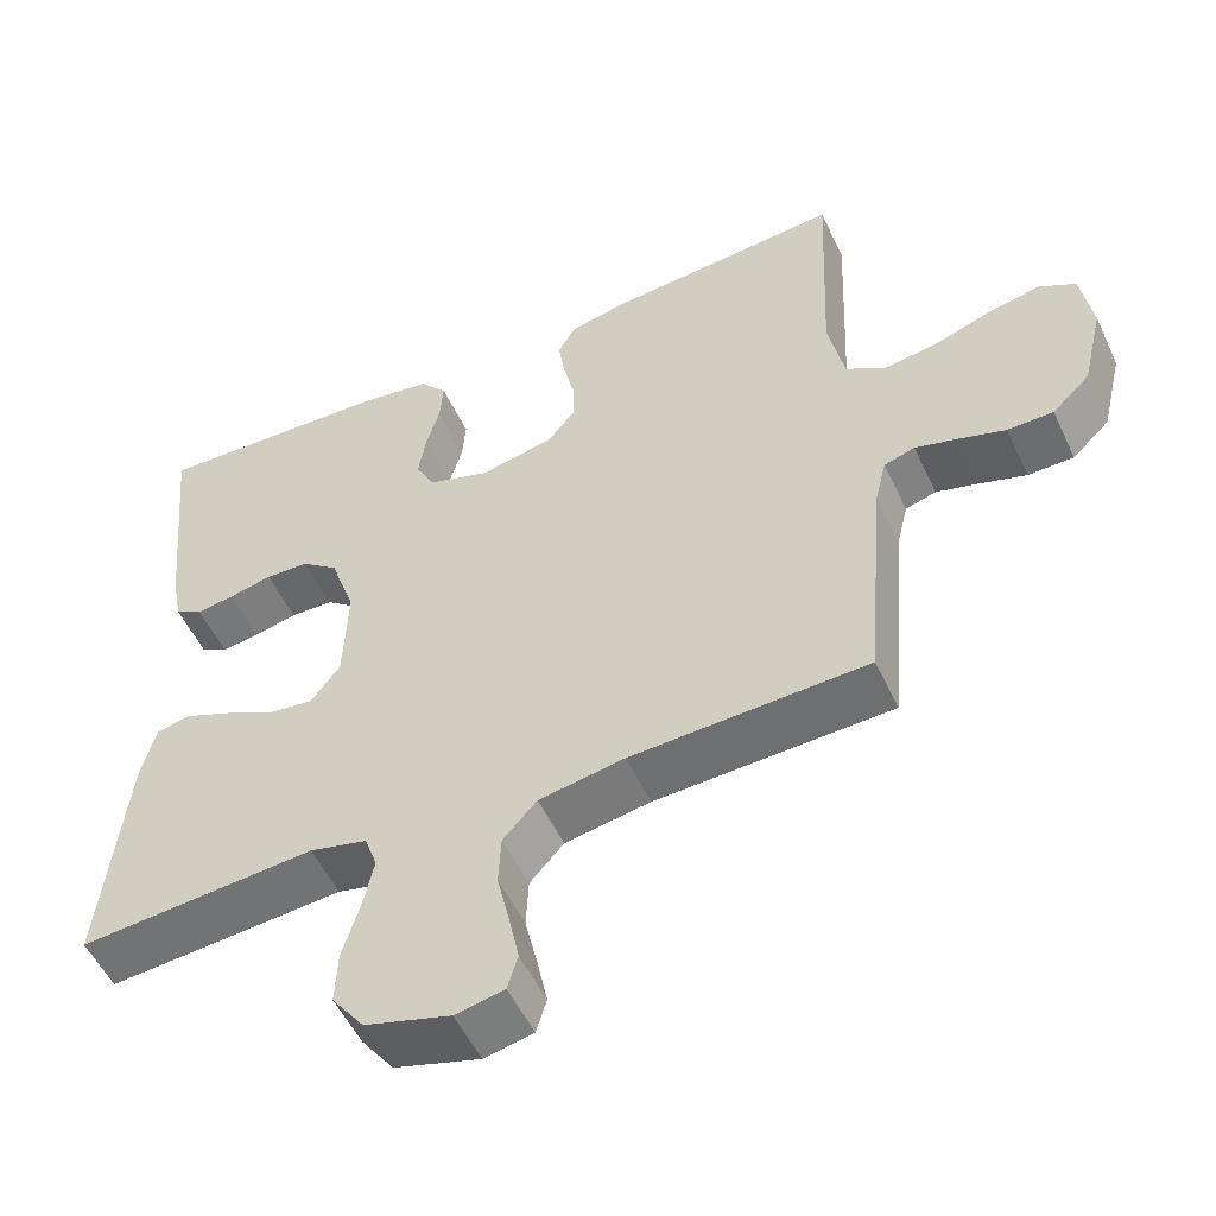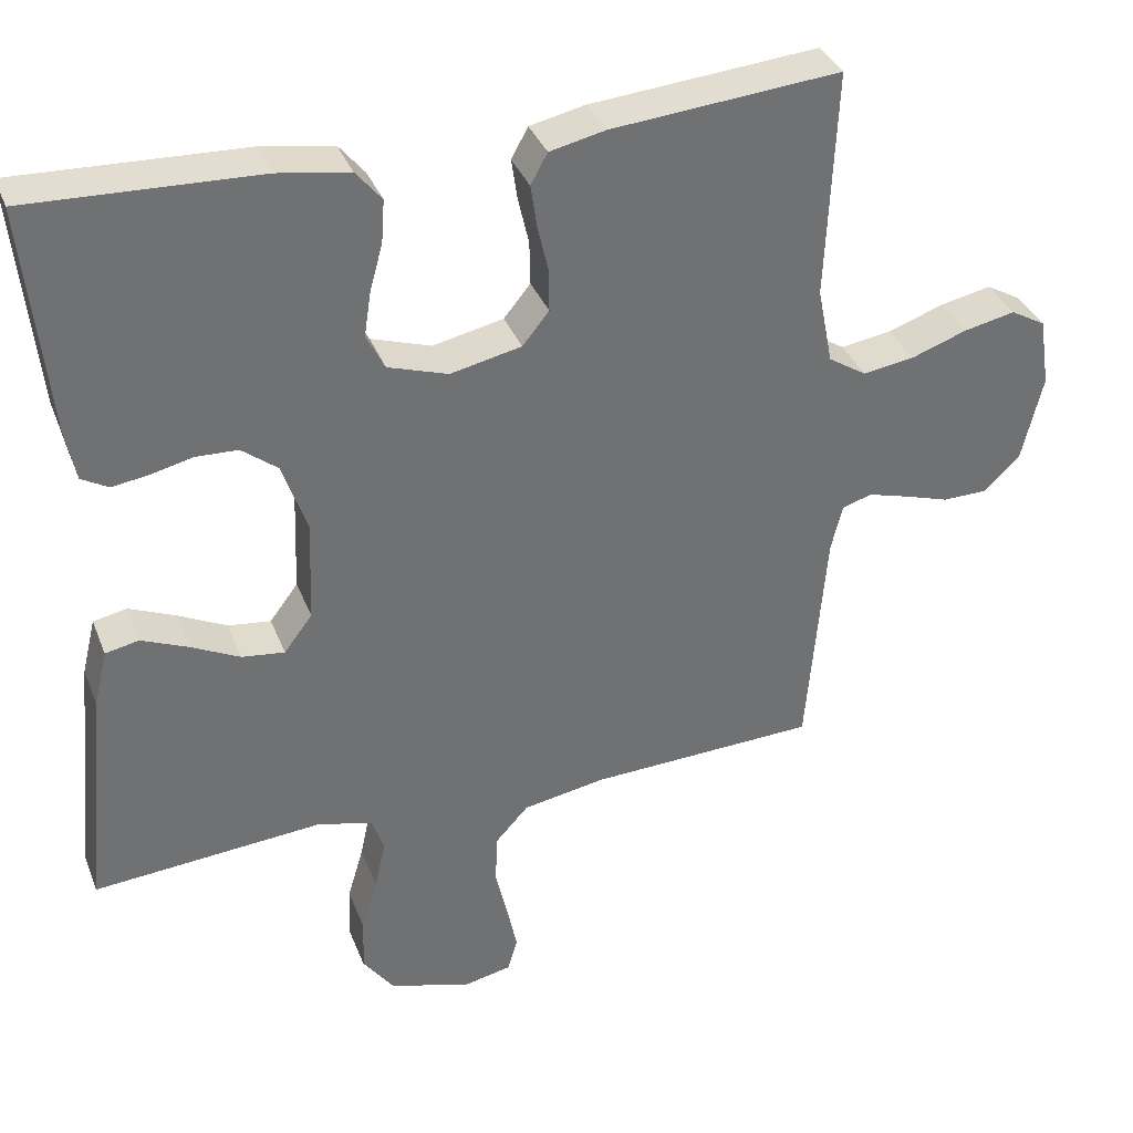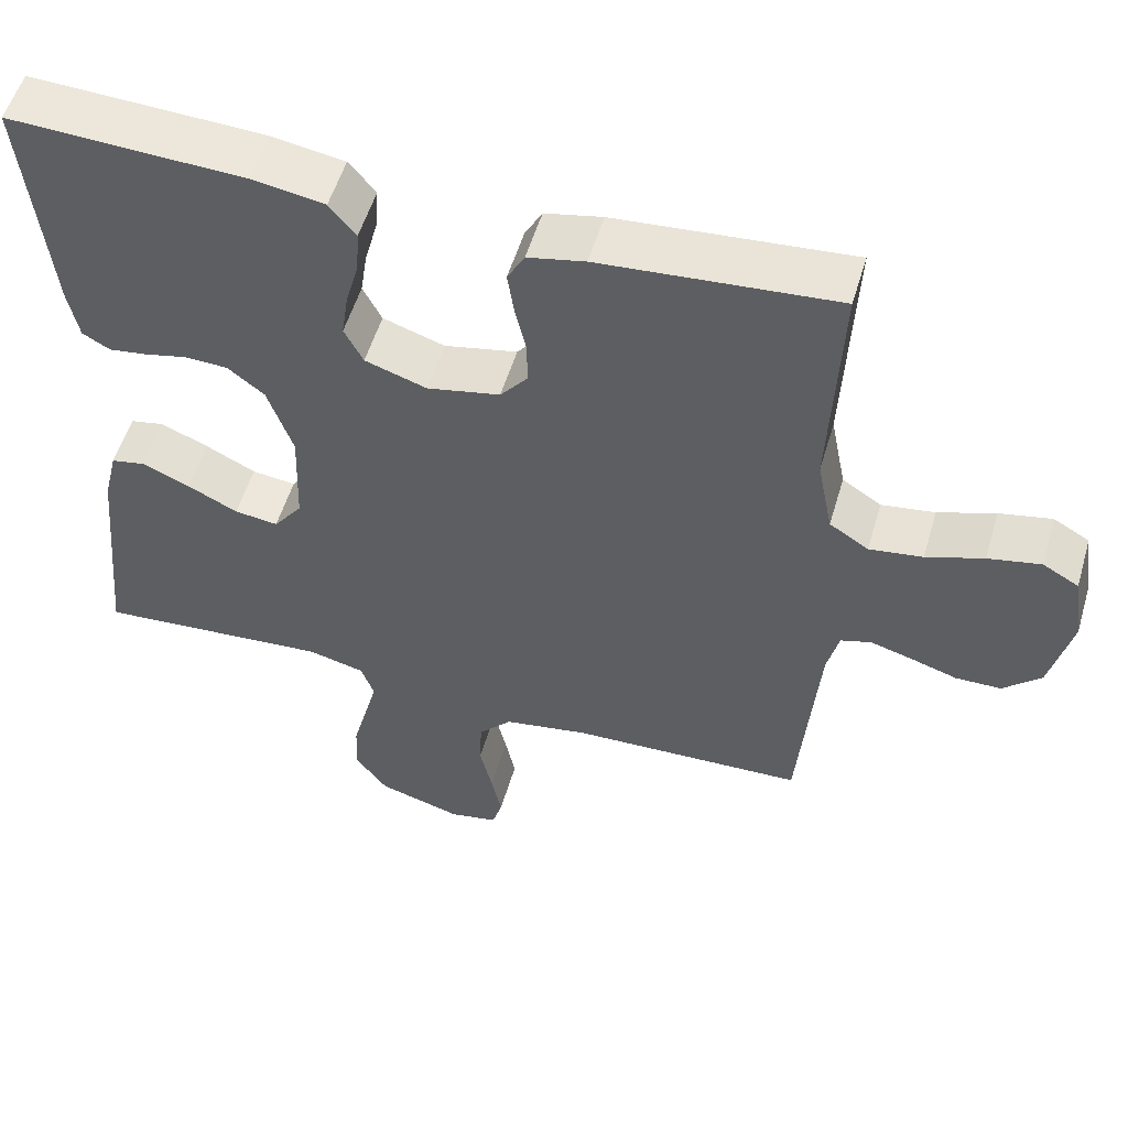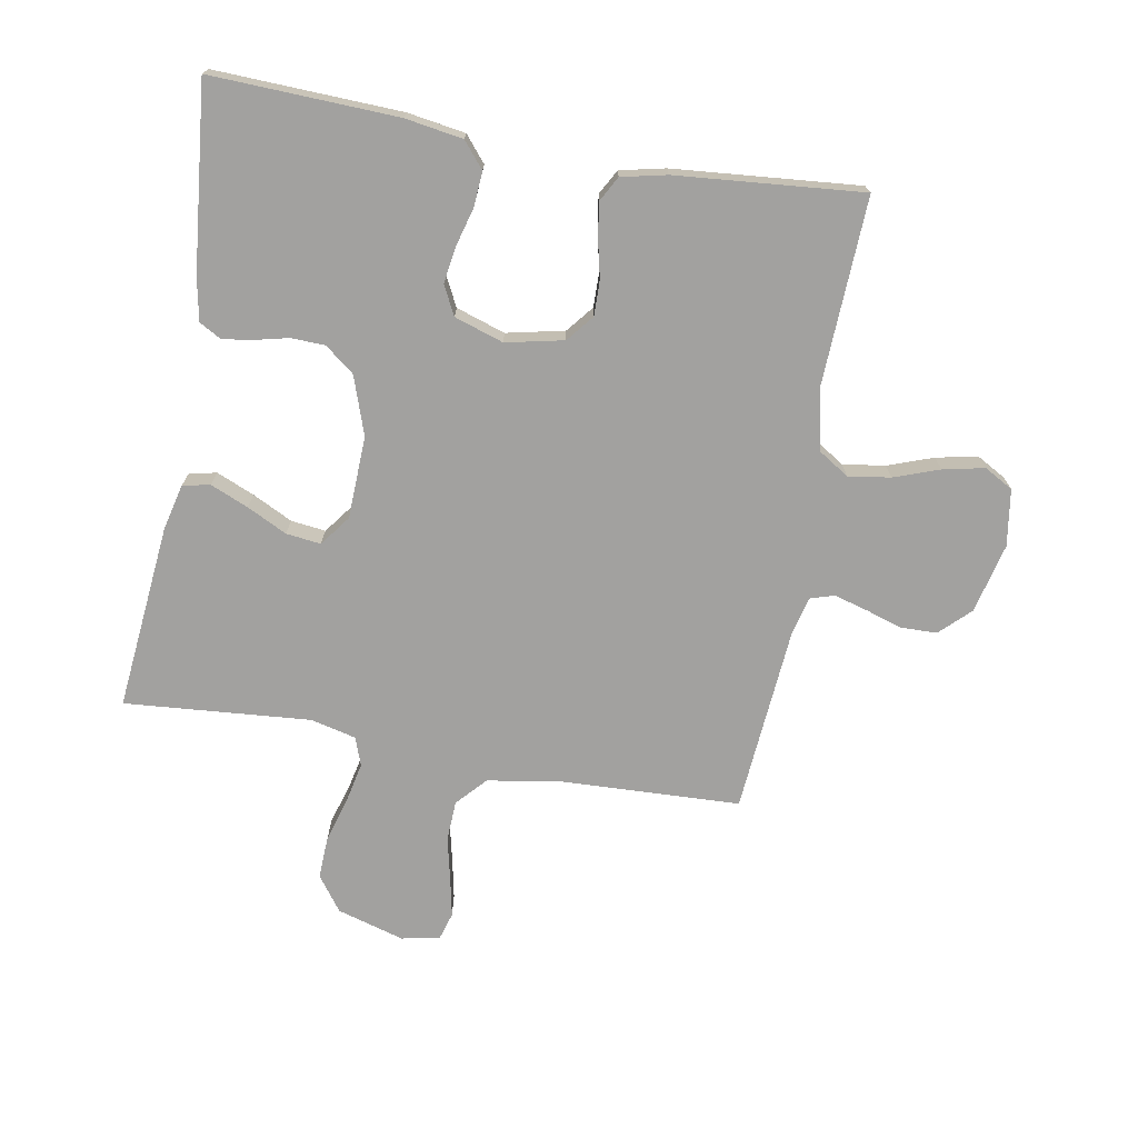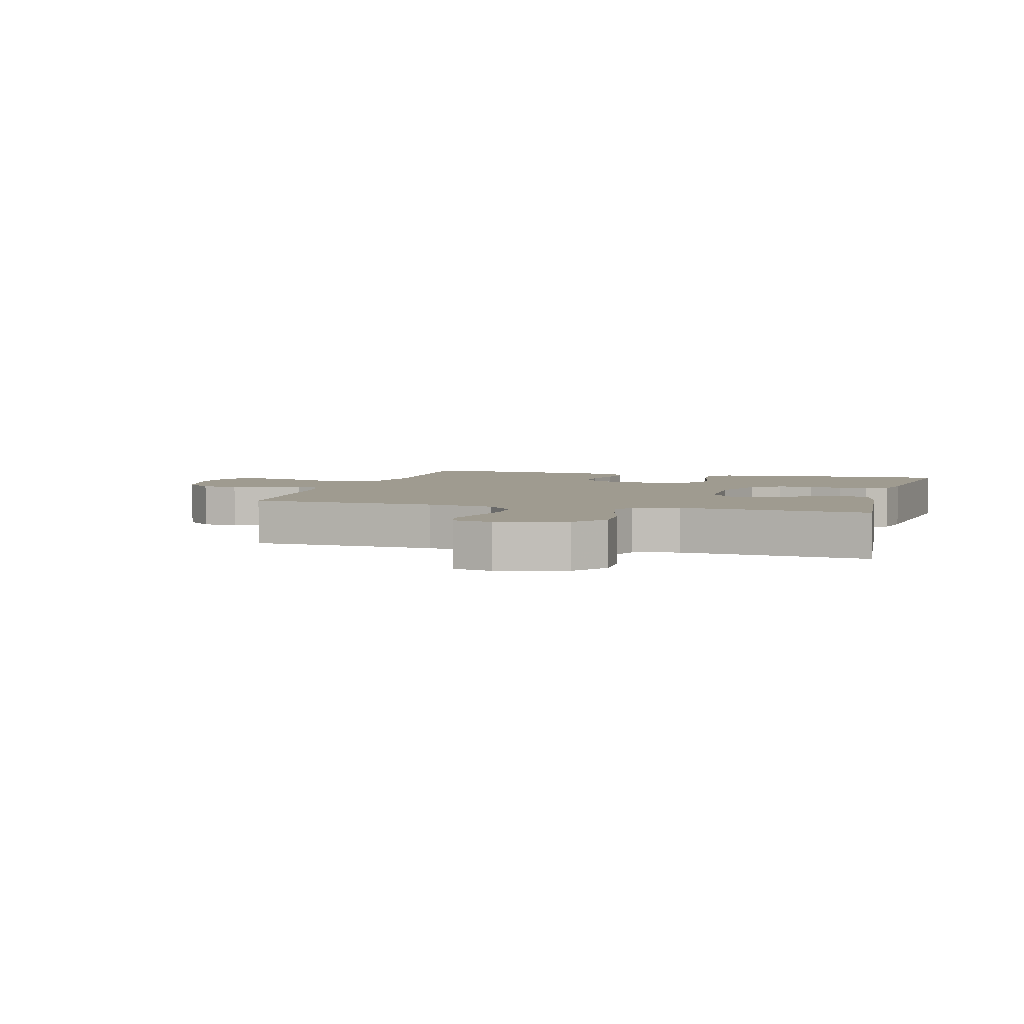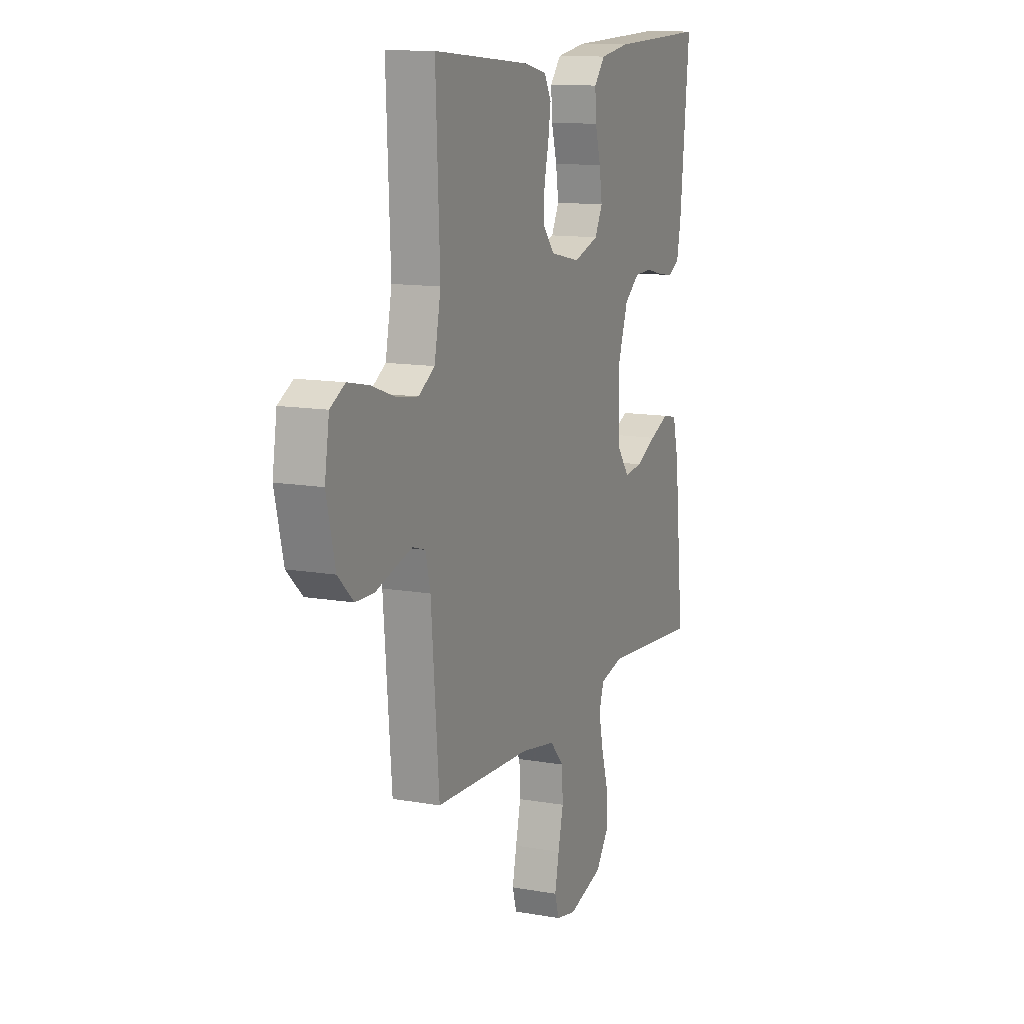
<metadata>
{"format":"obj","ext":"obj","renderer":"f3d","projection":"perspective","resolution":1024,"background":"white","views":[{"elev":-53.5,"azim":24.8,"up":"+Z"},{"elev":35.6,"azim":-19.7,"up":"+Z"},{"elev":54.4,"azim":16.4,"up":"+Z"},{"elev":-72.2,"azim":-10.0,"up":"+Y"},{"elev":4.1,"azim":-163.9,"up":"+Y"},{"elev":12.3,"azim":112.6,"up":"+Z"}]}
</metadata>
<code>
v -0.5 0.07 0.5
v -0.2 0.07 0.488
v -0.107 0.07 0.473
v -0.073 0.07 0.432
v -0.077 0.07 0.376
v -0.094 0.07 0.314
v -0.103 0.07 0.255
v -0.079 0.07 0.208
v 0 0.07 0.182
v 0.093 0.07 0.202
v 0.128 0.07 0.245
v 0.127 0.07 0.302
v 0.113 0.07 0.363
v 0.105 0.07 0.418
v 0.127 0.07 0.458
v 0.2 0.07 0.474
v 0.5 0.07 0.5
v 0.487 0.07 0.2
v 0.507 0.07 0.099
v 0.557 0.07 0.067
v 0.625 0.07 0.077
v 0.698 0.07 0.103
v 0.765 0.07 0.117
v 0.811 0.07 0.091
v 0.825 0.07 0
v 0.798 0.07 -0.113
v 0.75 0.07 -0.159
v 0.692 0.07 -0.16
v 0.632 0.07 -0.141
v 0.579 0.07 -0.126
v 0.54 0.07 -0.138
v 0.525 0.07 -0.2
v 0.5 0.07 -0.5
v 0.2 0.07 -0.512
v 0.092 0.07 -0.531
v 0.049 0.07 -0.578
v 0.046 0.07 -0.643
v 0.062 0.07 -0.713
v 0.075 0.07 -0.776
v 0.062 0.07 -0.82
v 0 0.07 -0.833
v -0.108 0.07 -0.801
v -0.149 0.07 -0.745
v -0.146 0.07 -0.676
v -0.125 0.07 -0.605
v -0.111 0.07 -0.54
v -0.127 0.07 -0.494
v -0.2 0.07 -0.476
v -0.5 0.07 -0.5
v -0.47 0.07 -0.2
v -0.452 0.07 -0.126
v -0.408 0.07 -0.117
v -0.347 0.07 -0.143
v -0.283 0.07 -0.175
v -0.227 0.07 -0.182
v -0.19 0.07 -0.133
v -0.185 0.07 0
v -0.217 0.07 0.094
v -0.264 0.07 0.131
v -0.319 0.07 0.133
v -0.374 0.07 0.12
v -0.422 0.07 0.113
v -0.457 0.07 0.133
v -0.47 0.07 0.2
v -0.5 0 0.5
v -0.2 0 0.488
v -0.107 0 0.473
v -0.073 0 0.432
v -0.077 0 0.376
v -0.094 0 0.314
v -0.103 0 0.255
v -0.079 0 0.208
v 0 0 0.182
v 0.093 0 0.202
v 0.128 0 0.245
v 0.127 0 0.302
v 0.113 0 0.363
v 0.105 0 0.418
v 0.127 0 0.458
v 0.2 0 0.474
v 0.5 0 0.5
v 0.487 0 0.2
v 0.507 0 0.099
v 0.557 0 0.067
v 0.625 0 0.077
v 0.698 0 0.103
v 0.765 0 0.117
v 0.811 0 0.091
v 0.825 0 0
v 0.798 0 -0.113
v 0.75 0 -0.159
v 0.692 0 -0.16
v 0.632 0 -0.141
v 0.579 0 -0.126
v 0.54 0 -0.138
v 0.525 0 -0.2
v 0.5 0 -0.5
v 0.2 0 -0.512
v 0.092 0 -0.531
v 0.049 0 -0.578
v 0.046 0 -0.643
v 0.062 0 -0.713
v 0.075 0 -0.776
v 0.062 0 -0.82
v 0 0 -0.833
v -0.108 0 -0.801
v -0.149 0 -0.745
v -0.146 0 -0.676
v -0.125 0 -0.605
v -0.111 0 -0.54
v -0.127 0 -0.494
v -0.2 0 -0.476
v -0.5 0 -0.5
v -0.47 0 -0.2
v -0.452 0 -0.126
v -0.408 0 -0.117
v -0.347 0 -0.143
v -0.283 0 -0.175
v -0.227 0 -0.182
v -0.19 0 -0.133
v -0.185 0 0
v -0.217 0 0.094
v -0.264 0 0.131
v -0.319 0 0.133
v -0.374 0 0.12
v -0.422 0 0.113
v -0.457 0 0.133
v -0.47 0 0.2
f 60 61 62 63
f 60 63 64 1
f 51 52 53 54
f 49 50 51 54
f 48 49 54 55
f 47 48 55 56
f 42 43 44 45
f 42 45 46
f 41 42 46
f 37 38 39 40
f 37 40 41 46
f 32 33 34
f 31 32 34 35
f 26 27 28 29
f 26 29 30
f 25 26 30
f 24 25 30 31
f 21 22 23 24
f 20 21 24 31
f 15 16 17 18
f 15 18 19
f 12 13 14 15
f 11 12 15 19
f 10 11 19 20
f 3 4 5 6
f 3 6 7
f 2 3 7
f 59 60 1 2
f 58 59 2 7
f 57 58 7 8
f 56 57 8 9
f 36 37 46 47
f 35 36 47 56
f 20 31 35 56
f 9 10 20 56
f 127 126 125 124
f 65 128 127 124
f 118 117 116 115
f 118 115 114 113
f 119 118 113 112
f 120 119 112 111
f 109 108 107 106
f 110 109 106
f 110 106 105
f 104 103 102 101
f 110 105 104 101
f 98 97 96
f 99 98 96 95
f 93 92 91 90
f 94 93 90
f 94 90 89
f 95 94 89 88
f 88 87 86 85
f 95 88 85 84
f 82 81 80 79
f 83 82 79
f 79 78 77 76
f 83 79 76 75
f 84 83 75 74
f 70 69 68 67
f 71 70 67
f 71 67 66
f 66 65 124 123
f 71 66 123 122
f 72 71 122 121
f 73 72 121 120
f 111 110 101 100
f 120 111 100 99
f 120 99 95 84
f 120 84 74 73
f 1 65 66 2
f 2 66 67 3
f 3 67 68 4
f 4 68 69 5
f 5 69 70 6
f 6 70 71 7
f 7 71 72 8
f 8 72 73 9
f 9 73 74 10
f 10 74 75 11
f 11 75 76 12
f 12 76 77 13
f 13 77 78 14
f 14 78 79 15
f 15 79 80 16
f 16 80 81 17
f 17 81 82 18
f 18 82 83 19
f 19 83 84 20
f 20 84 85 21
f 21 85 86 22
f 22 86 87 23
f 23 87 88 24
f 24 88 89 25
f 25 89 90 26
f 26 90 91 27
f 27 91 92 28
f 28 92 93 29
f 29 93 94 30
f 30 94 95 31
f 31 95 96 32
f 32 96 97 33
f 33 97 98 34
f 34 98 99 35
f 35 99 100 36
f 36 100 101 37
f 37 101 102 38
f 38 102 103 39
f 39 103 104 40
f 40 104 105 41
f 41 105 106 42
f 42 106 107 43
f 43 107 108 44
f 44 108 109 45
f 45 109 110 46
f 46 110 111 47
f 47 111 112 48
f 48 112 113 49
f 49 113 114 50
f 50 114 115 51
f 51 115 116 52
f 52 116 117 53
f 53 117 118 54
f 54 118 119 55
f 55 119 120 56
f 56 120 121 57
f 57 121 122 58
f 58 122 123 59
f 59 123 124 60
f 60 124 125 61
f 61 125 126 62
f 62 126 127 63
f 63 127 128 64
f 64 128 65 1

</code>
